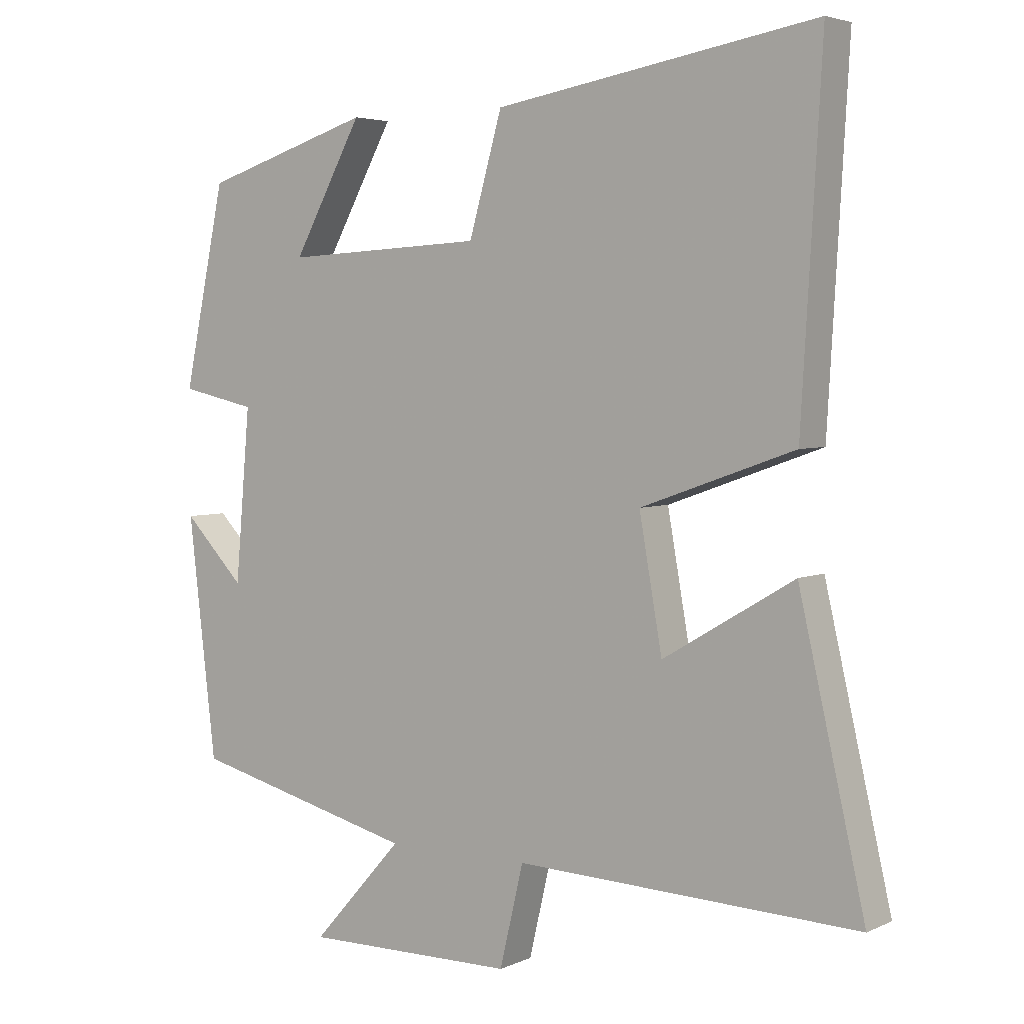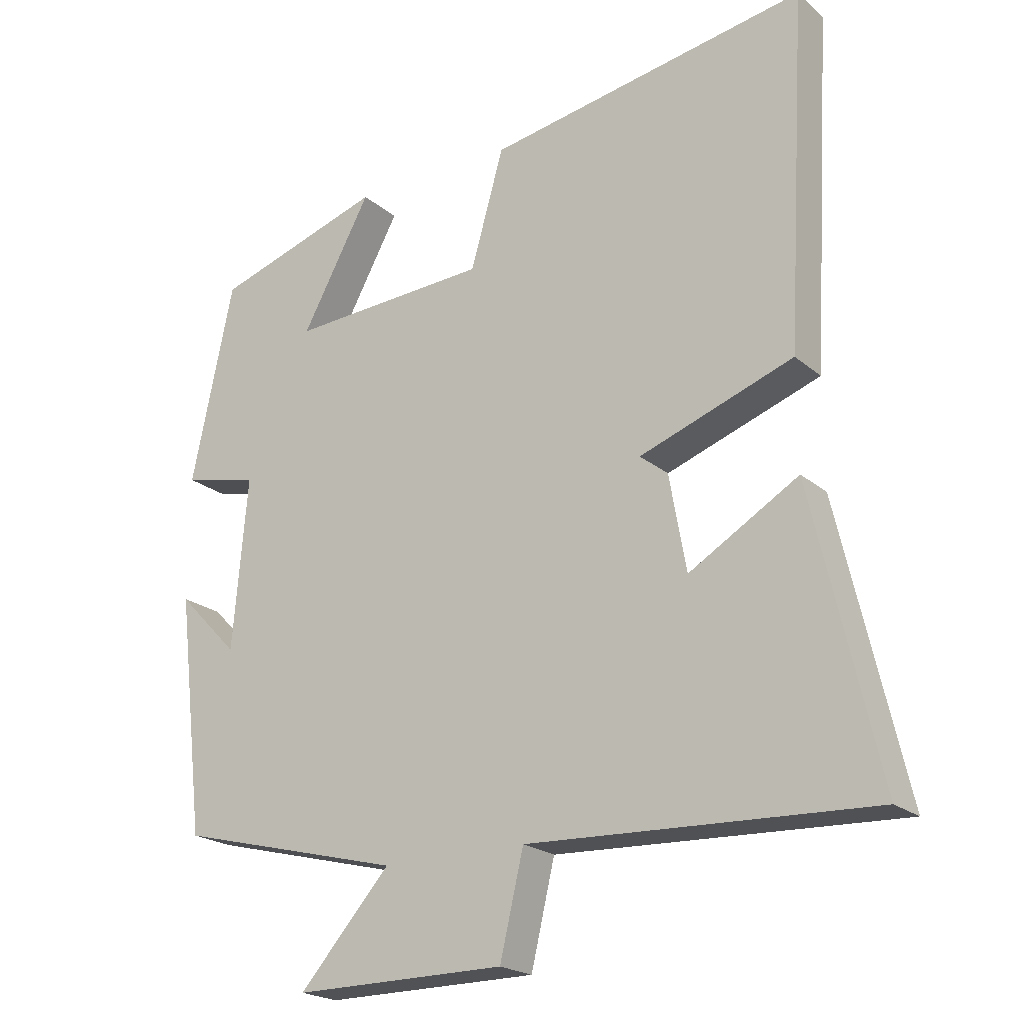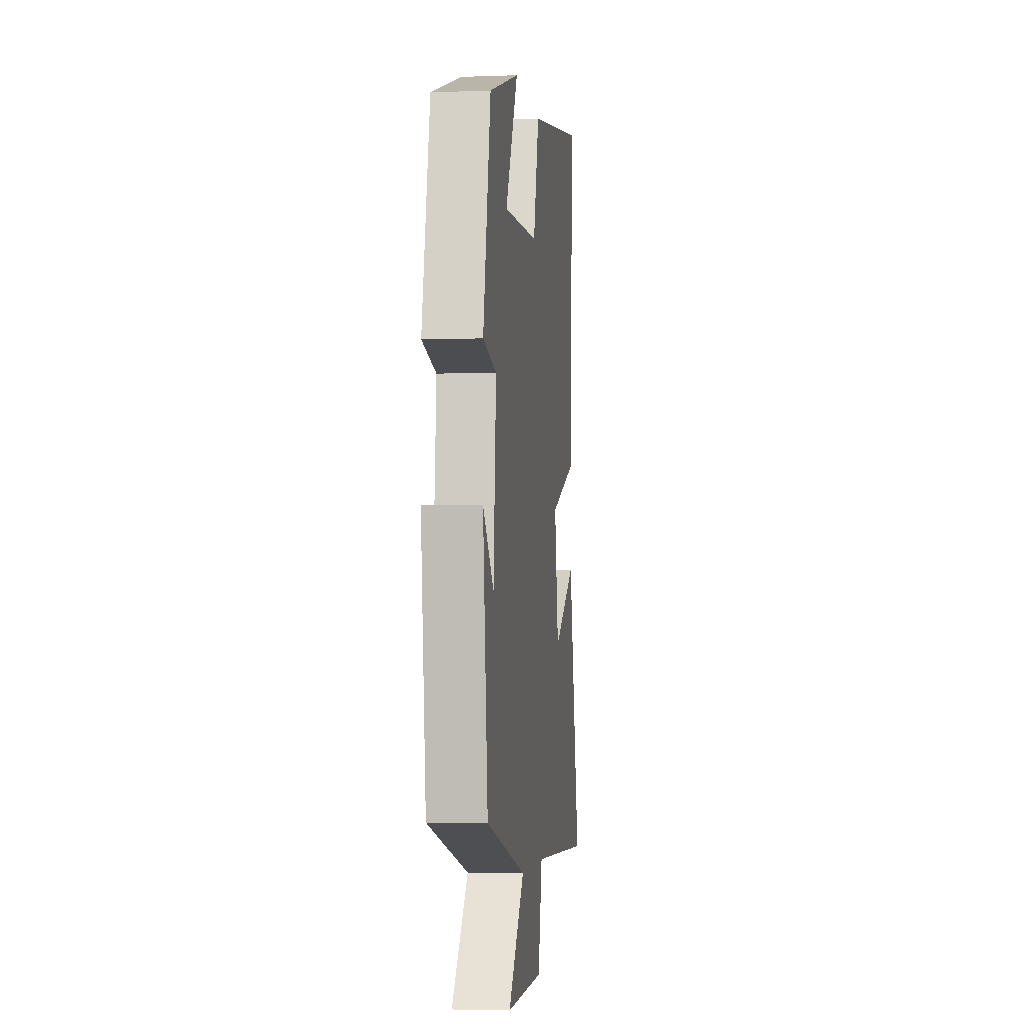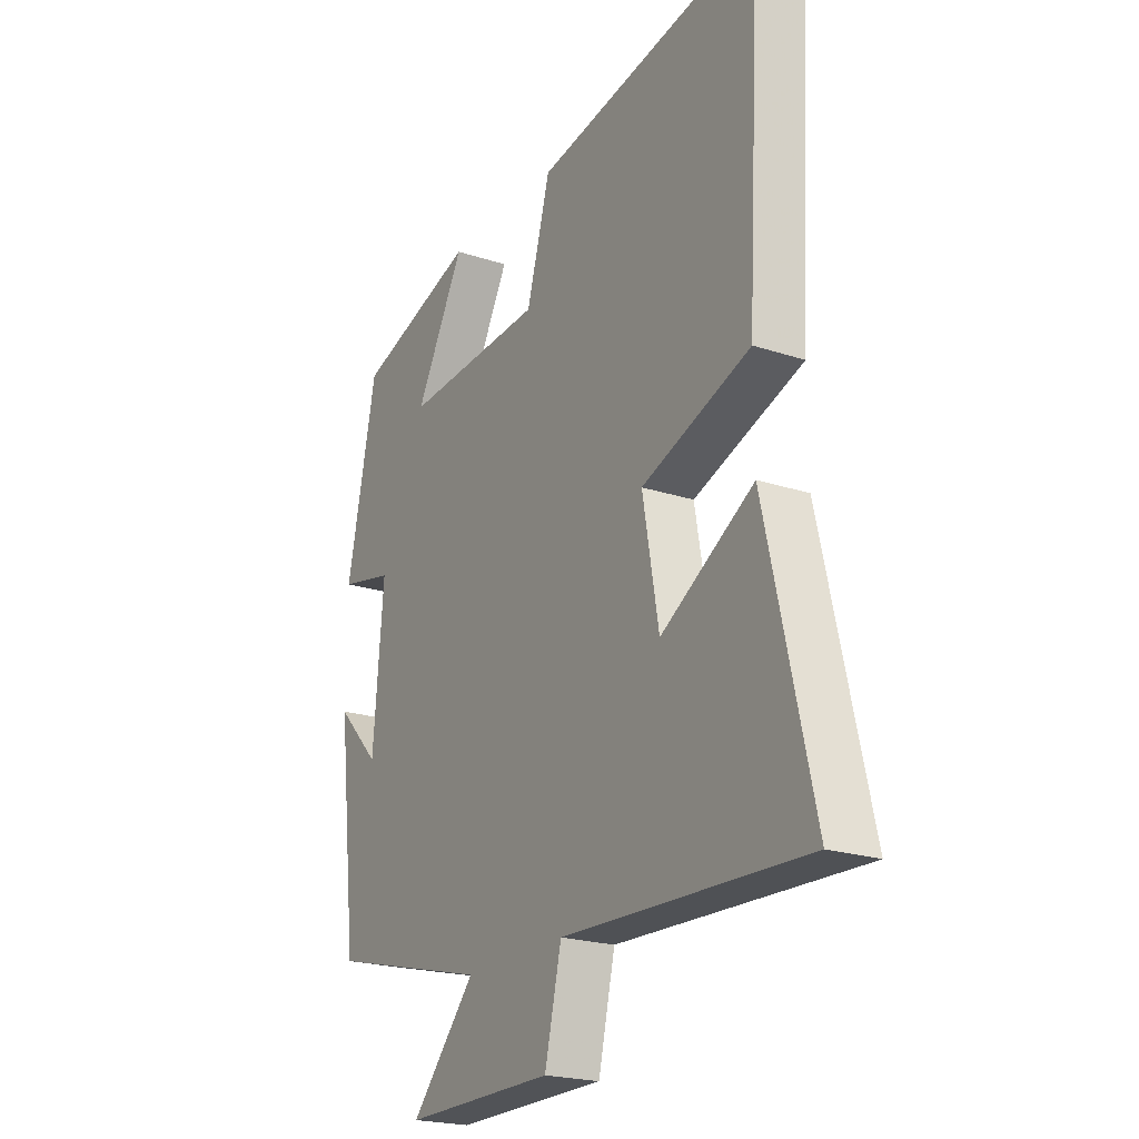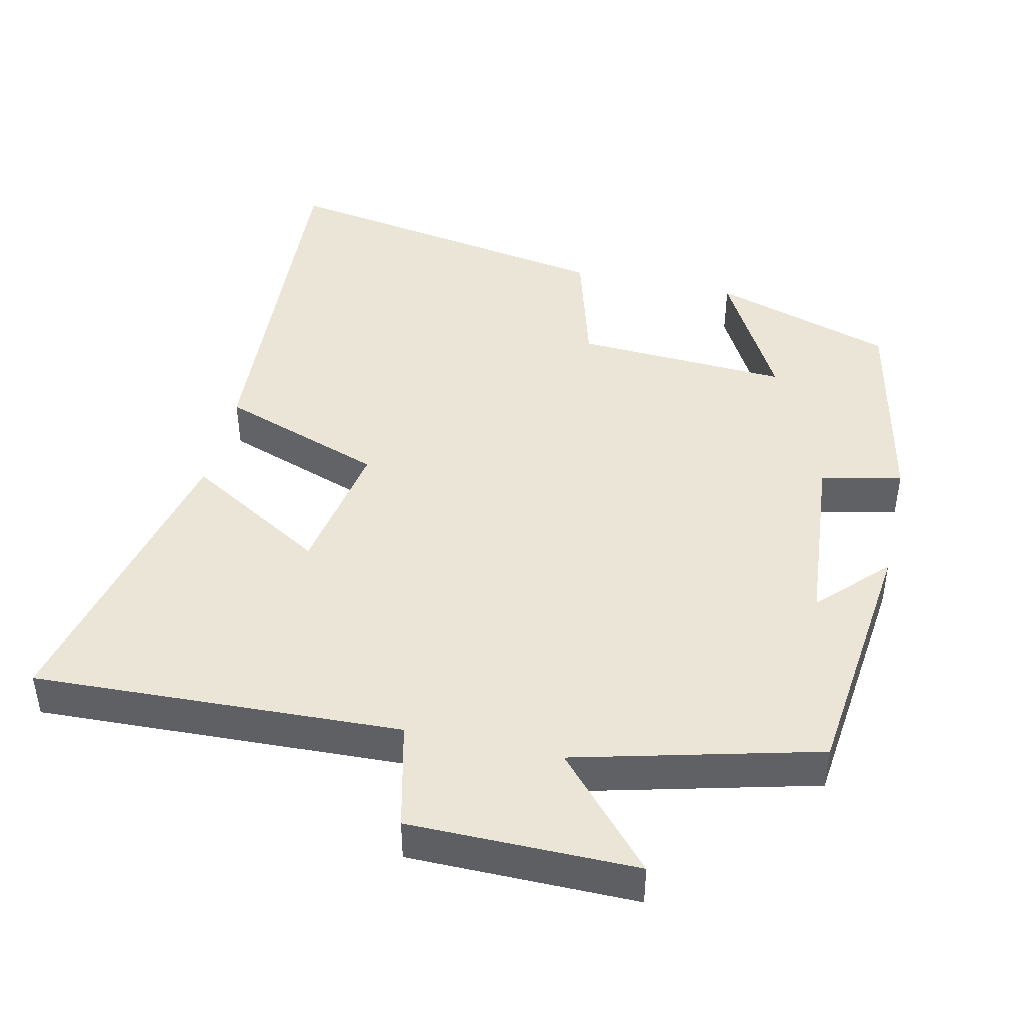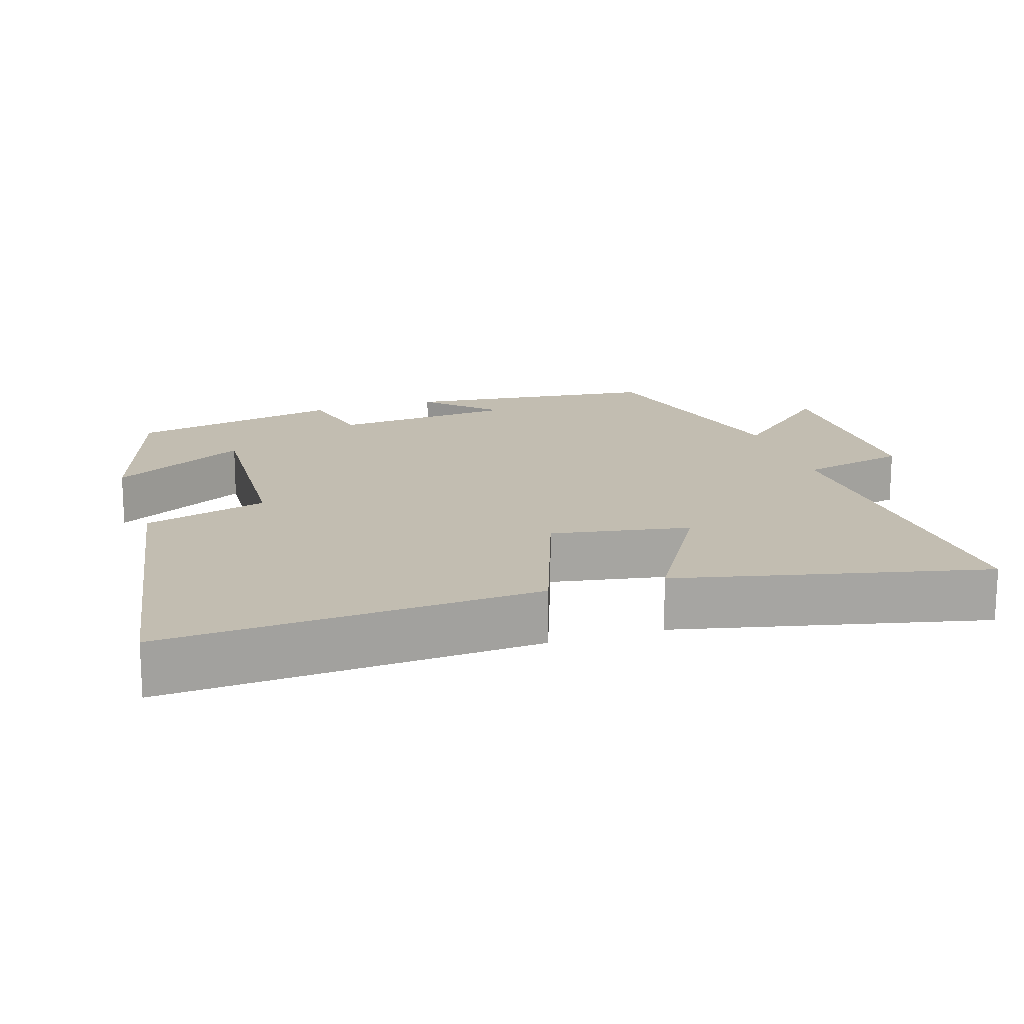
<metadata>
{"format":"obj","ext":"obj","renderer":"f3d","projection":"perspective","resolution":1024,"background":"white","views":[{"elev":4.1,"azim":35.0,"up":"+Z"},{"elev":-21.1,"azim":34.5,"up":"+Z"},{"elev":-3.6,"azim":-83.0,"up":"+Z"},{"elev":-21.7,"azim":59.8,"up":"+Z"},{"elev":44.2,"azim":-167.4,"up":"+Y"},{"elev":16.8,"azim":72.1,"up":"+Y"}]}
</metadata>
<code>
v 0.598 0.07 -0.521
v 0.09 0.07 -0.5
v 0.055 0.07 -0.649
v -0.259 0.07 -0.651
v -0.124 0.07 -0.5
v -0.459 0.07 -0.415
v -0.5 0.07 -0.061
v -0.41 0.07 -0.154
v -0.388 0.07 0.1
v -0.5 0.07 0.125
v -0.438 0.07 0.42
v -0.187 0.07 0.5
v -0.29 0.07 0.311
v 0.006 0.07 0.327
v 0.055 0.07 0.5
v 0.53 0.07 0.582
v 0.5 0.07 0.063
v 0.272 0.07 -0.018
v 0.306 0.07 -0.21
v 0.5 0.07 -0.095
v 0.598 0 -0.521
v 0.09 0 -0.5
v 0.055 0 -0.649
v -0.259 0 -0.651
v -0.124 0 -0.5
v -0.459 0 -0.415
v -0.5 0 -0.061
v -0.41 0 -0.154
v -0.388 0 0.1
v -0.5 0 0.125
v -0.438 0 0.42
v -0.187 0 0.5
v -0.29 0 0.311
v 0.006 0 0.327
v 0.055 0 0.5
v 0.53 0 0.582
v 0.5 0 0.063
v 0.272 0 -0.018
v 0.306 0 -0.21
v 0.5 0 -0.095
f 19 20 1 2
f 18 19 2
f 15 16 17 18
f 14 15 18 2
f 13 14 2 3
f 10 11 12 13
f 9 10 13
f 8 9 13 3
f 5 6 7 8
f 5 8 3
f 3 4 5
f 22 21 40 39
f 22 39 38
f 38 37 36 35
f 22 38 35 34
f 23 22 34 33
f 33 32 31 30
f 33 30 29
f 23 33 29 28
f 28 27 26 25
f 23 28 25
f 25 24 23
f 1 21 22 2
f 2 22 23 3
f 3 23 24 4
f 4 24 25 5
f 5 25 26 6
f 6 26 27 7
f 7 27 28 8
f 8 28 29 9
f 9 29 30 10
f 10 30 31 11
f 11 31 32 12
f 12 32 33 13
f 13 33 34 14
f 14 34 35 15
f 15 35 36 16
f 16 36 37 17
f 17 37 38 18
f 18 38 39 19
f 19 39 40 20
f 20 40 21 1

</code>
